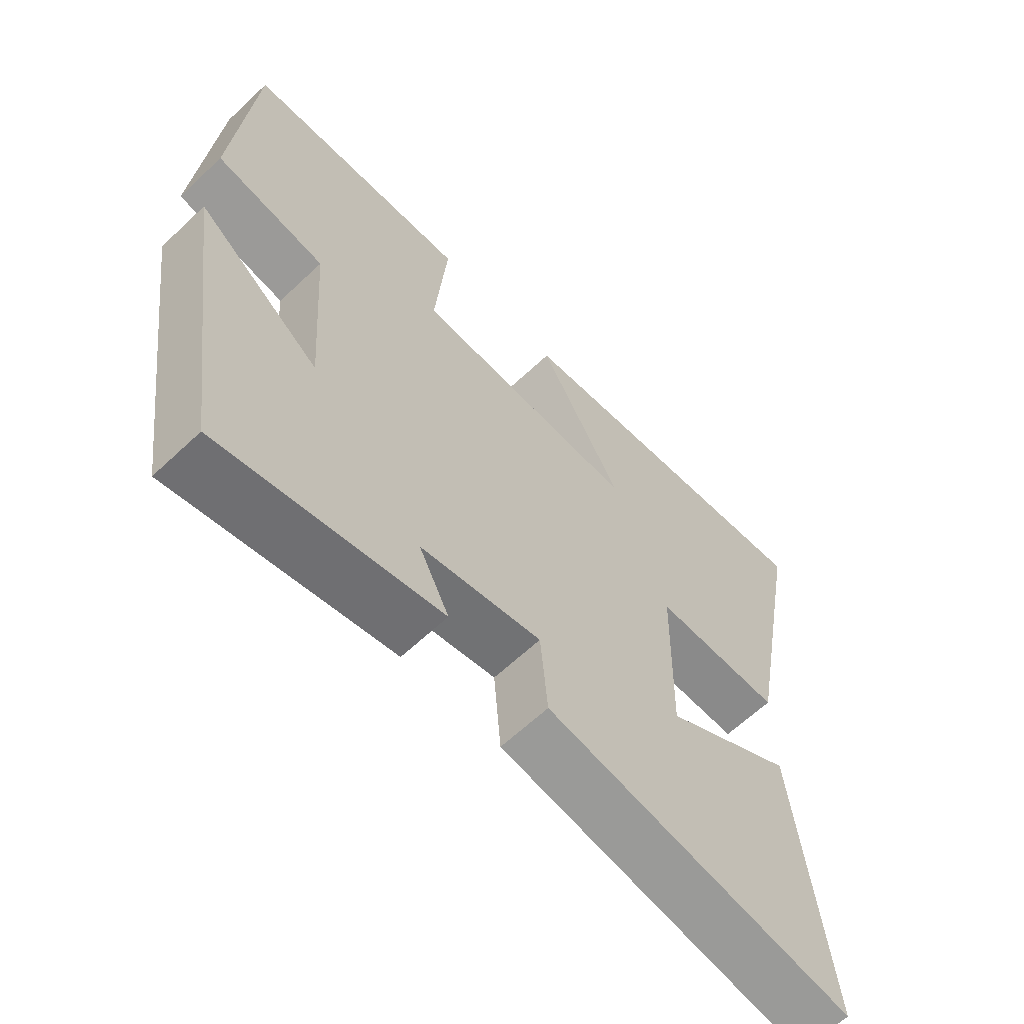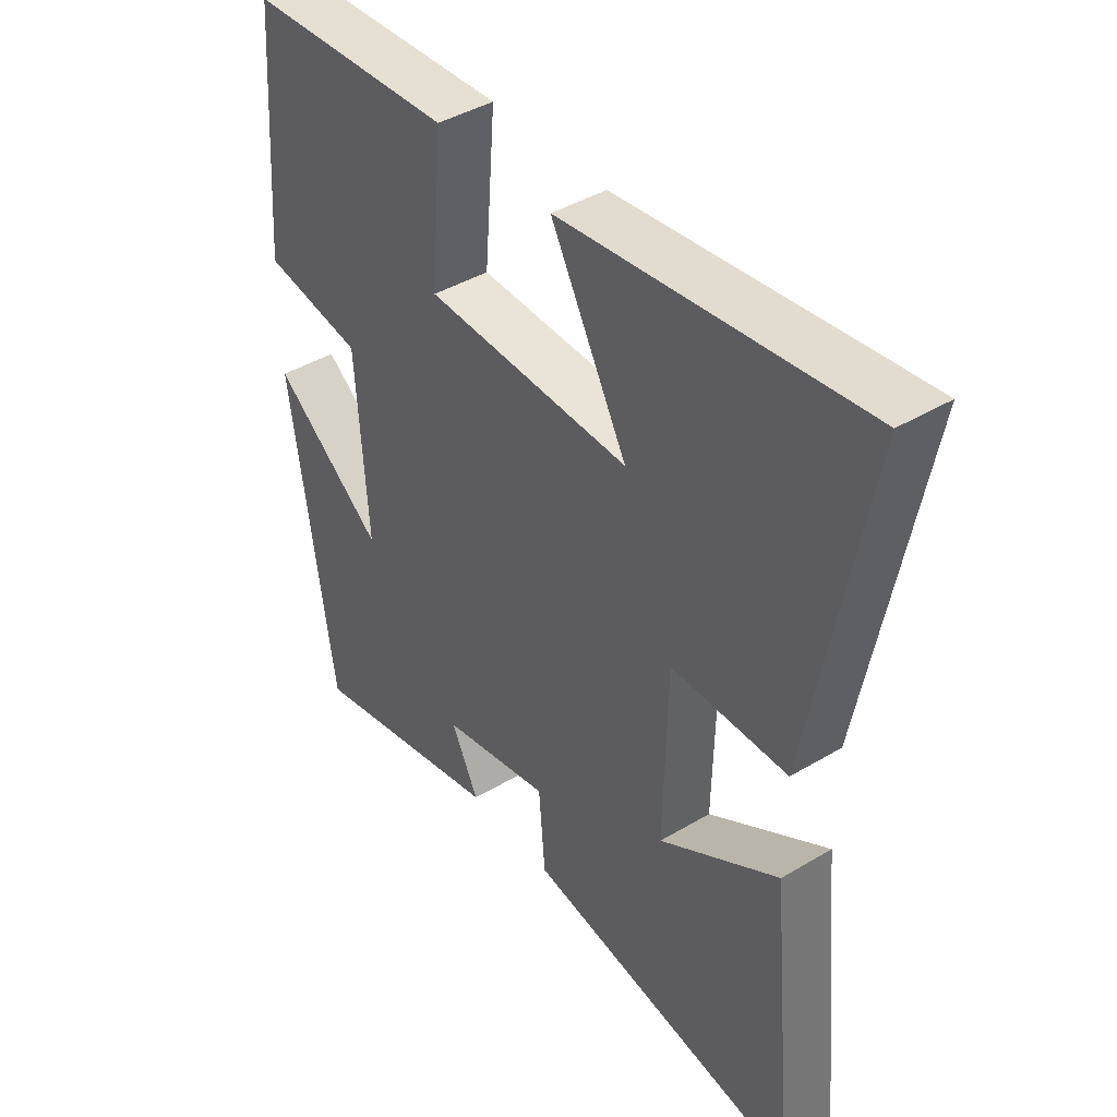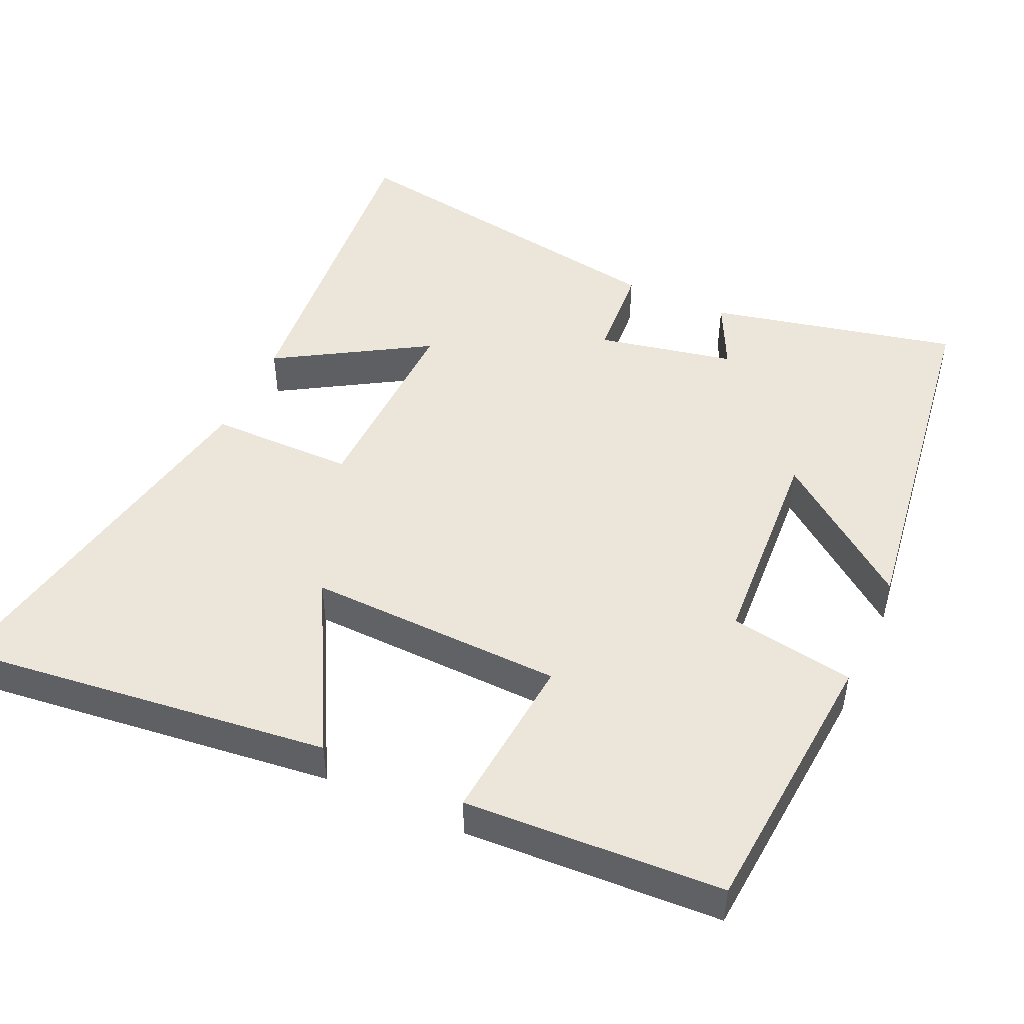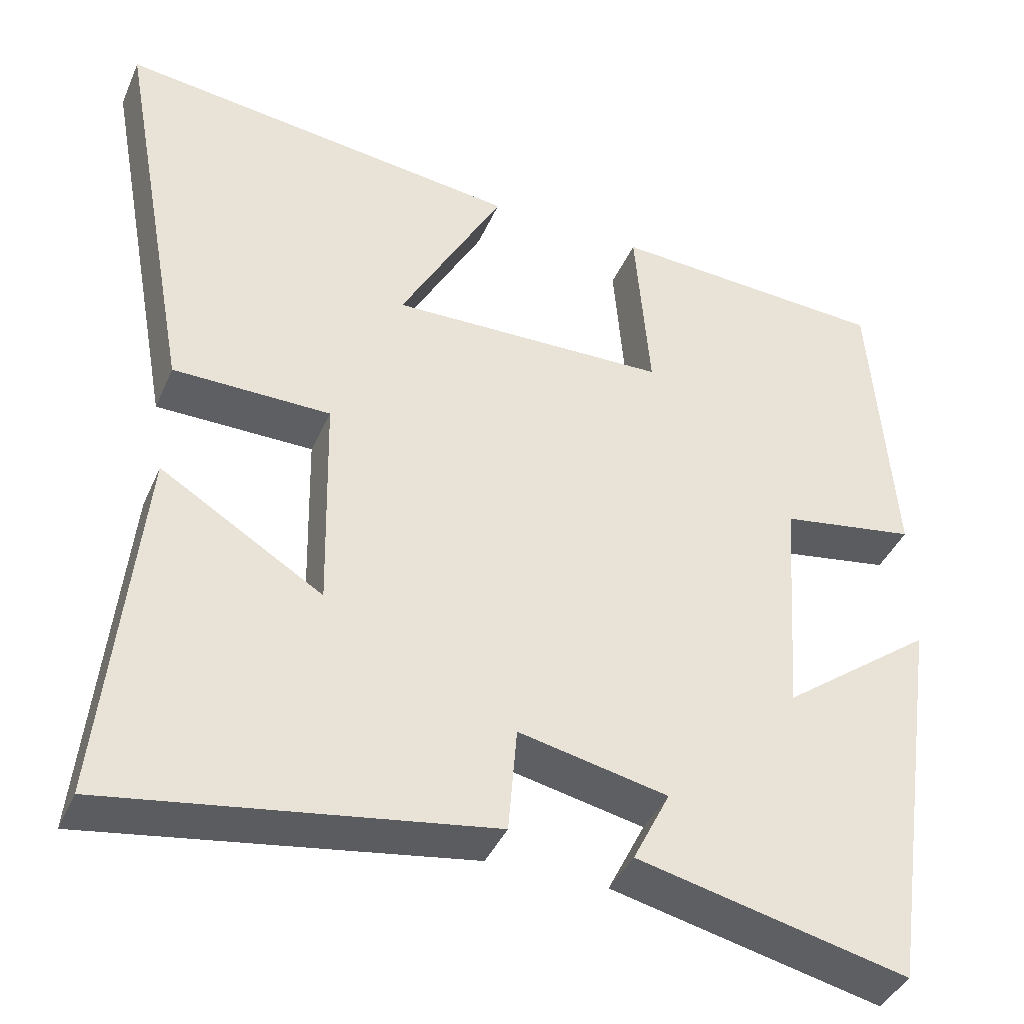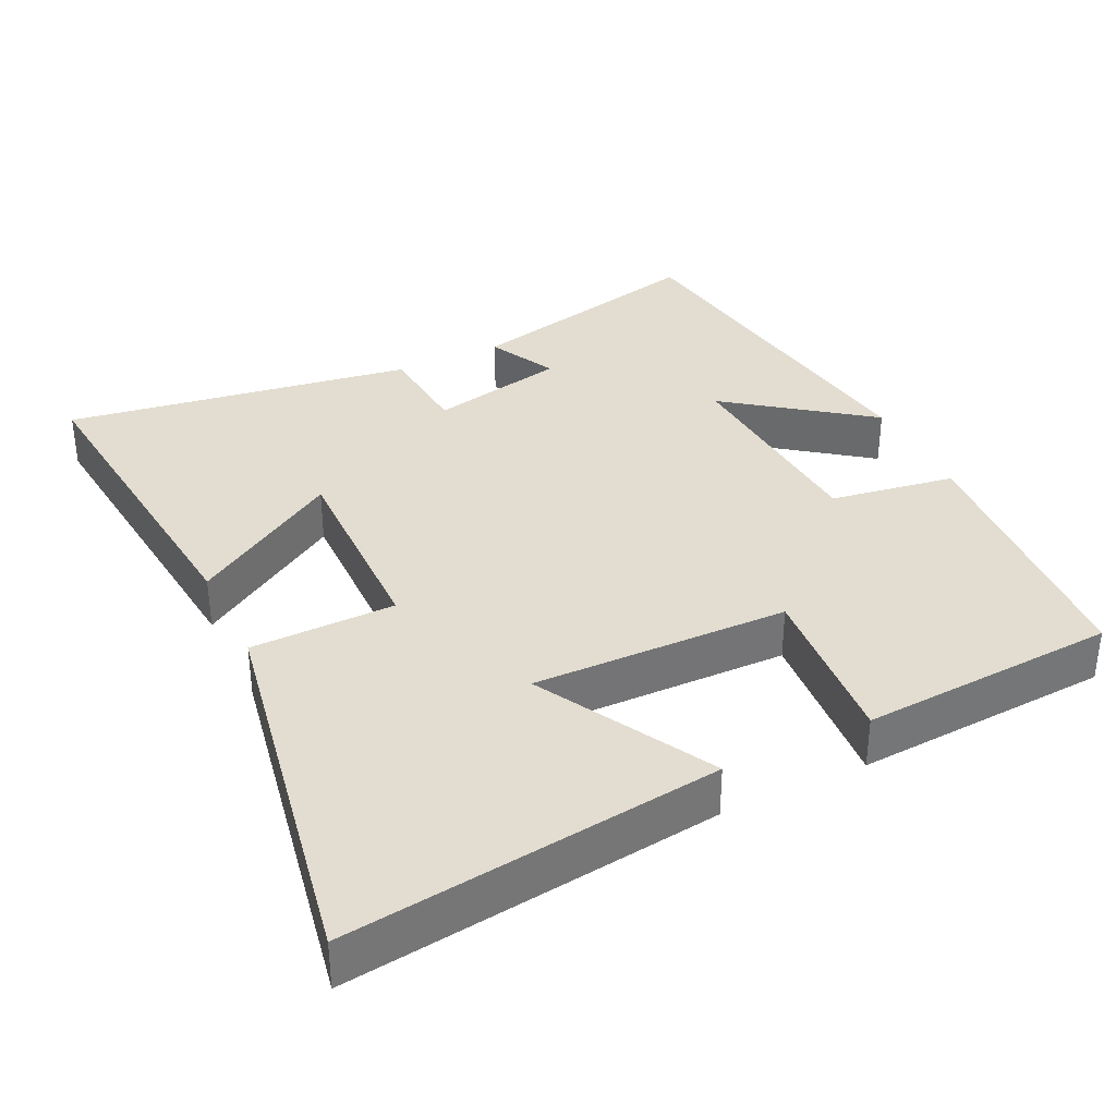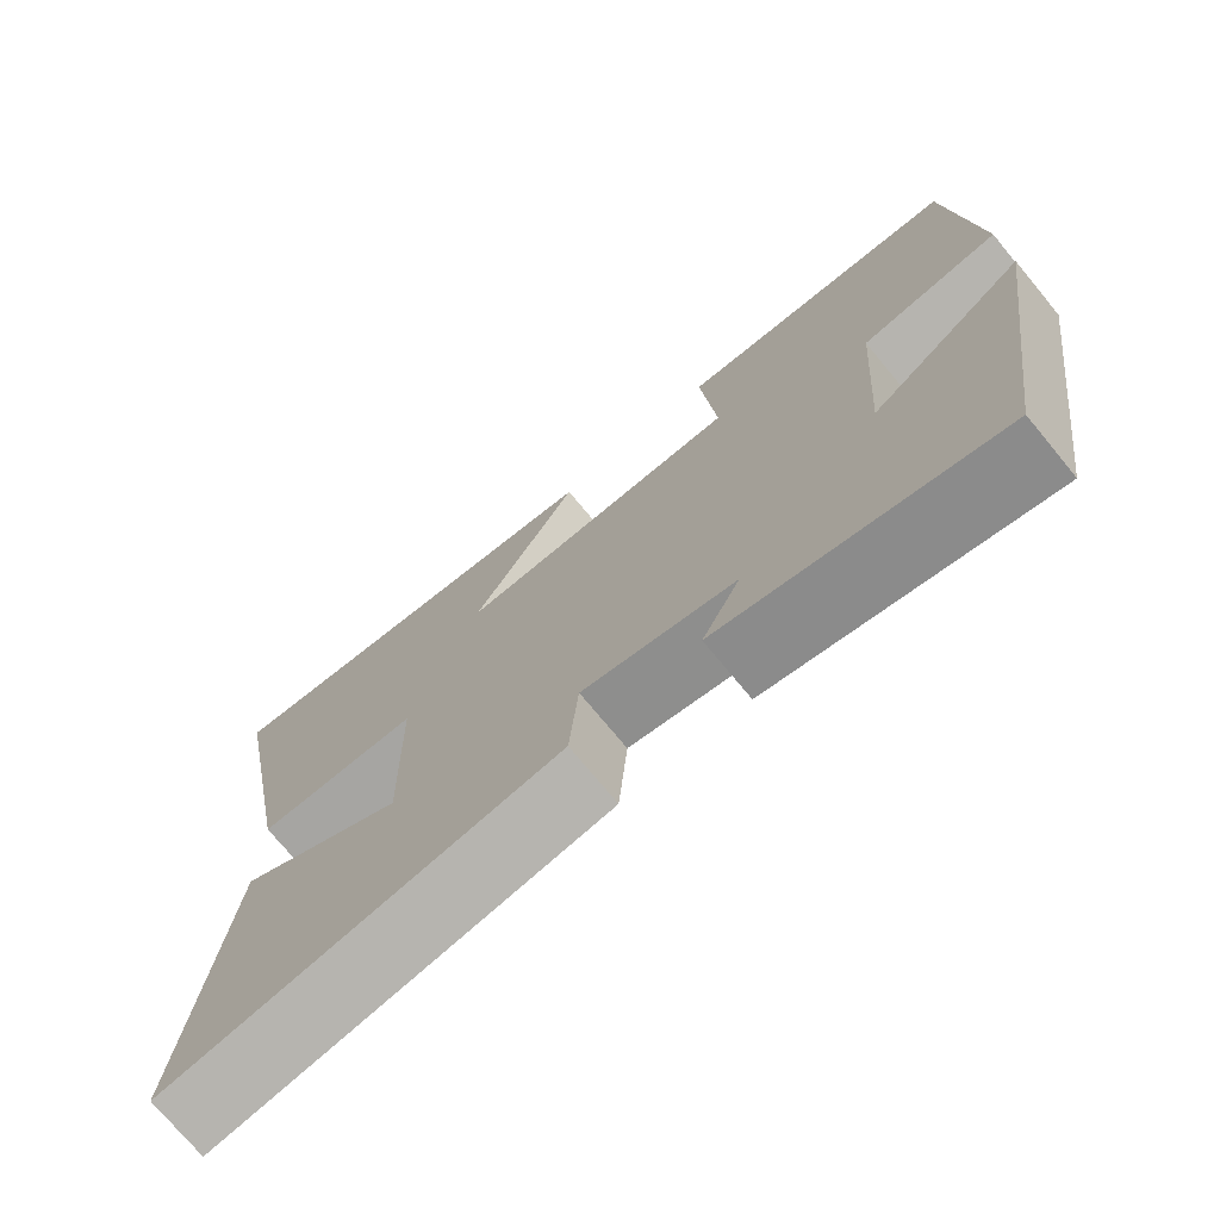
<metadata>
{"format":"obj","ext":"obj","renderer":"f3d","projection":"perspective","resolution":1024,"background":"white","views":[{"elev":-63.8,"azim":133.5,"up":"+Z"},{"elev":42.0,"azim":-125.7,"up":"+Z"},{"elev":47.8,"azim":24.9,"up":"+Y"},{"elev":-40.4,"azim":-22.2,"up":"+Z"},{"elev":35.3,"azim":-25.9,"up":"+Y"},{"elev":-74.2,"azim":39.6,"up":"+Z"}]}
</metadata>
<code>
v 0.426 0.07 -0.579
v 0.085 0.07 -0.5
v 0.132 0.07 -0.406
v -0.056 0.07 -0.366
v -0.067 0.07 -0.5
v -0.546 0.07 -0.575
v -0.5 0.07 -0.114
v -0.295 0.07 -0.24
v -0.301 0.07 0.04
v -0.5 0.07 0.042
v -0.596 0.07 0.563
v -0.083 0.07 0.5
v -0.214 0.07 0.26
v 0.138 0.07 0.268
v 0.119 0.07 0.5
v 0.472 0.07 0.48
v 0.5 0.07 0.102
v 0.328 0.07 0.074
v 0.308 0.07 -0.218
v 0.5 0.07 -0.074
v 0.426 0 -0.579
v 0.085 0 -0.5
v 0.132 0 -0.406
v -0.056 0 -0.366
v -0.067 0 -0.5
v -0.546 0 -0.575
v -0.5 0 -0.114
v -0.295 0 -0.24
v -0.301 0 0.04
v -0.5 0 0.042
v -0.596 0 0.563
v -0.083 0 0.5
v -0.214 0 0.26
v 0.138 0 0.268
v 0.119 0 0.5
v 0.472 0 0.48
v 0.5 0 0.102
v 0.328 0 0.074
v 0.308 0 -0.218
v 0.5 0 -0.074
f 1 2 3
f 20 1 3
f 19 20 3
f 18 19 3 4
f 16 17 18
f 15 16 18
f 14 15 18
f 13 14 18 4
f 10 11 12 13
f 9 10 13
f 13 4 5
f 9 13 5
f 8 9 5
f 5 6 7 8
f 23 22 21
f 23 21 40
f 23 40 39
f 24 23 39 38
f 38 37 36
f 38 36 35
f 38 35 34
f 24 38 34 33
f 33 32 31 30
f 33 30 29
f 25 24 33
f 25 33 29
f 25 29 28
f 28 27 26 25
f 1 21 22 2
f 2 22 23 3
f 3 23 24 4
f 4 24 25 5
f 5 25 26 6
f 6 26 27 7
f 7 27 28 8
f 8 28 29 9
f 9 29 30 10
f 10 30 31 11
f 11 31 32 12
f 12 32 33 13
f 13 33 34 14
f 14 34 35 15
f 15 35 36 16
f 16 36 37 17
f 17 37 38 18
f 18 38 39 19
f 19 39 40 20
f 20 40 21 1

</code>
